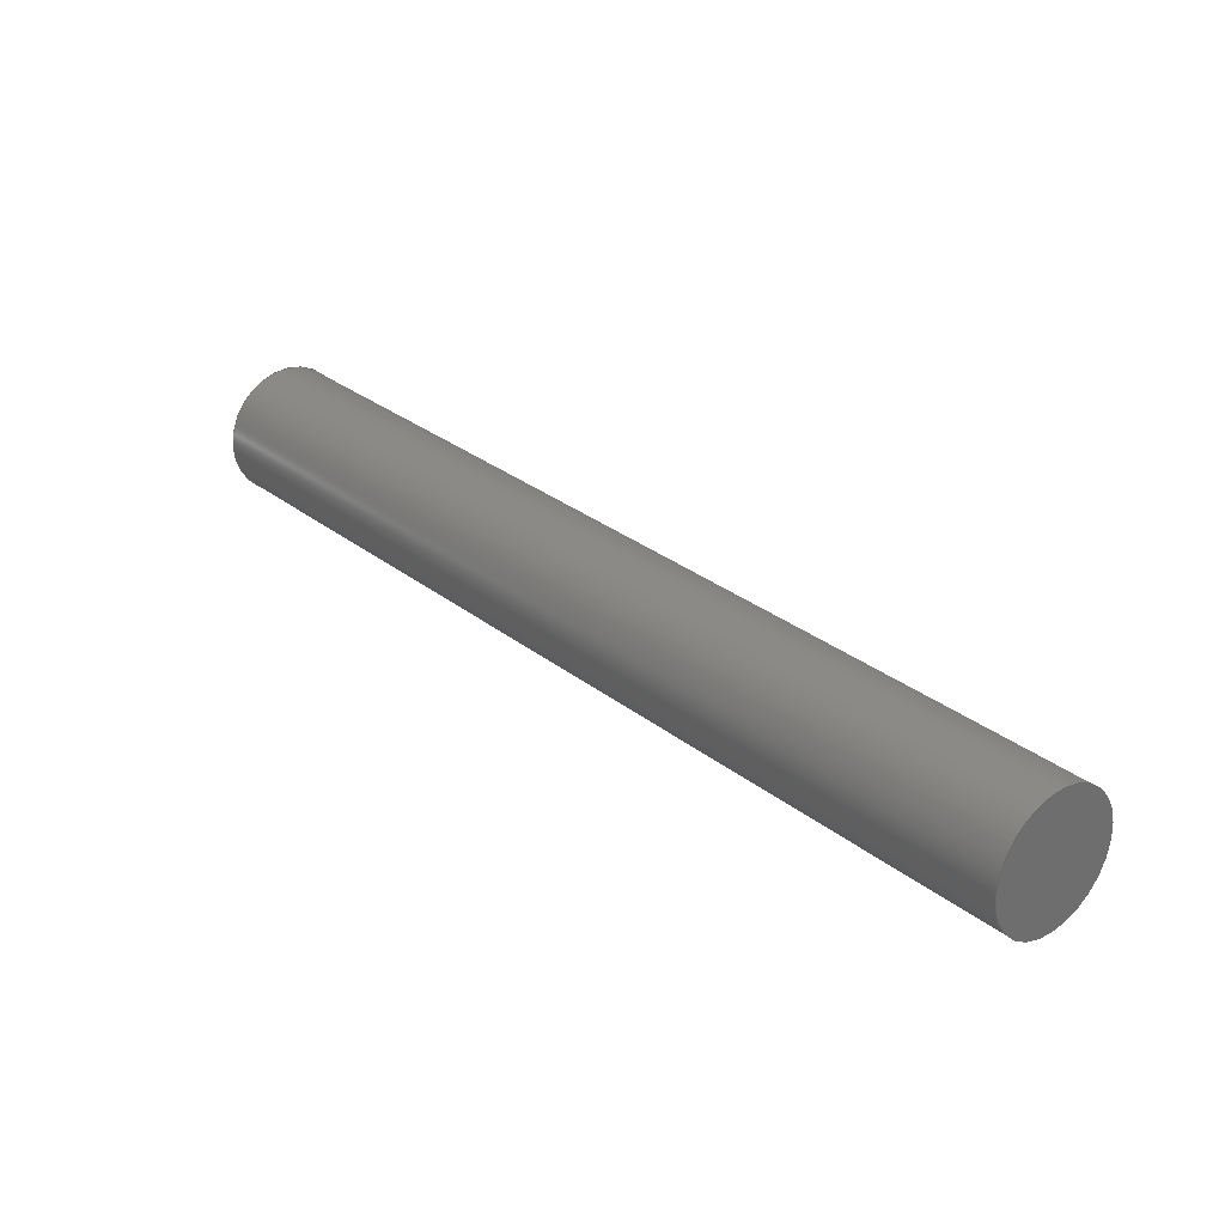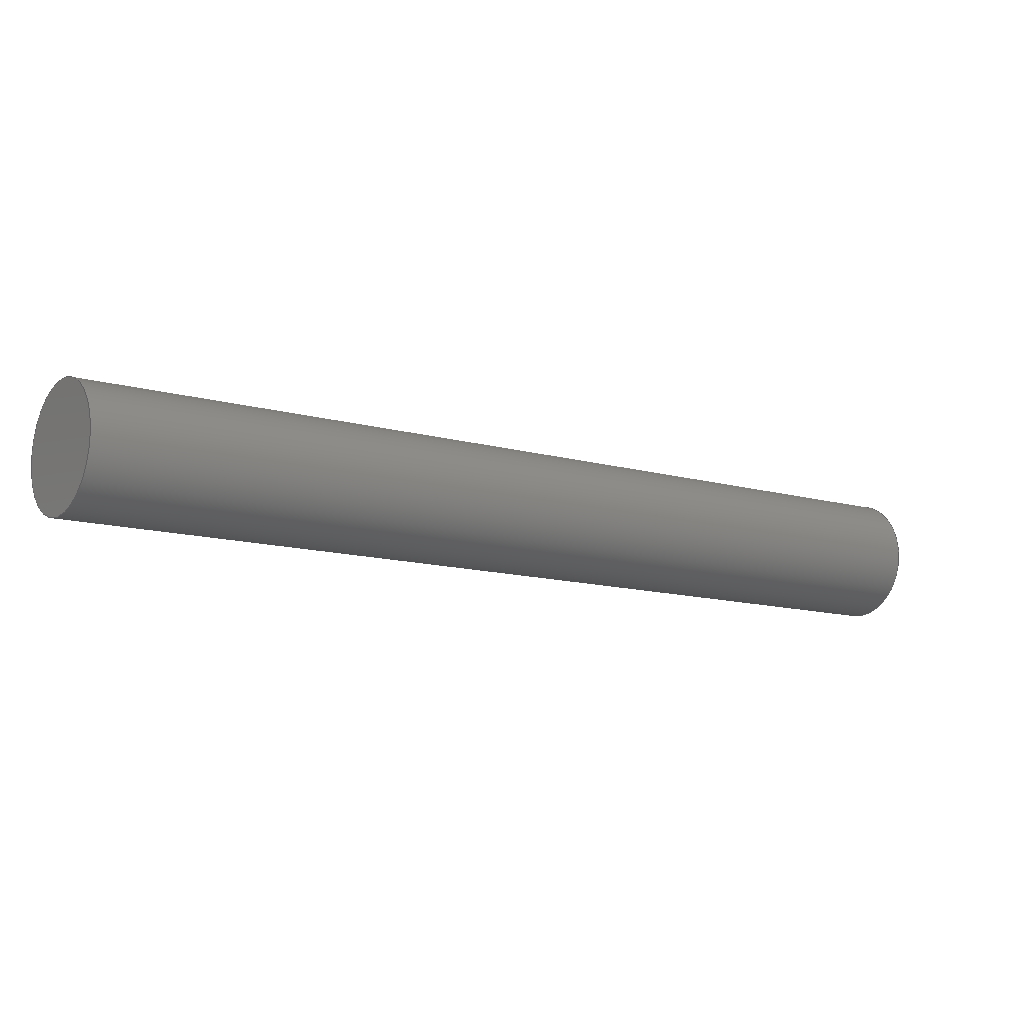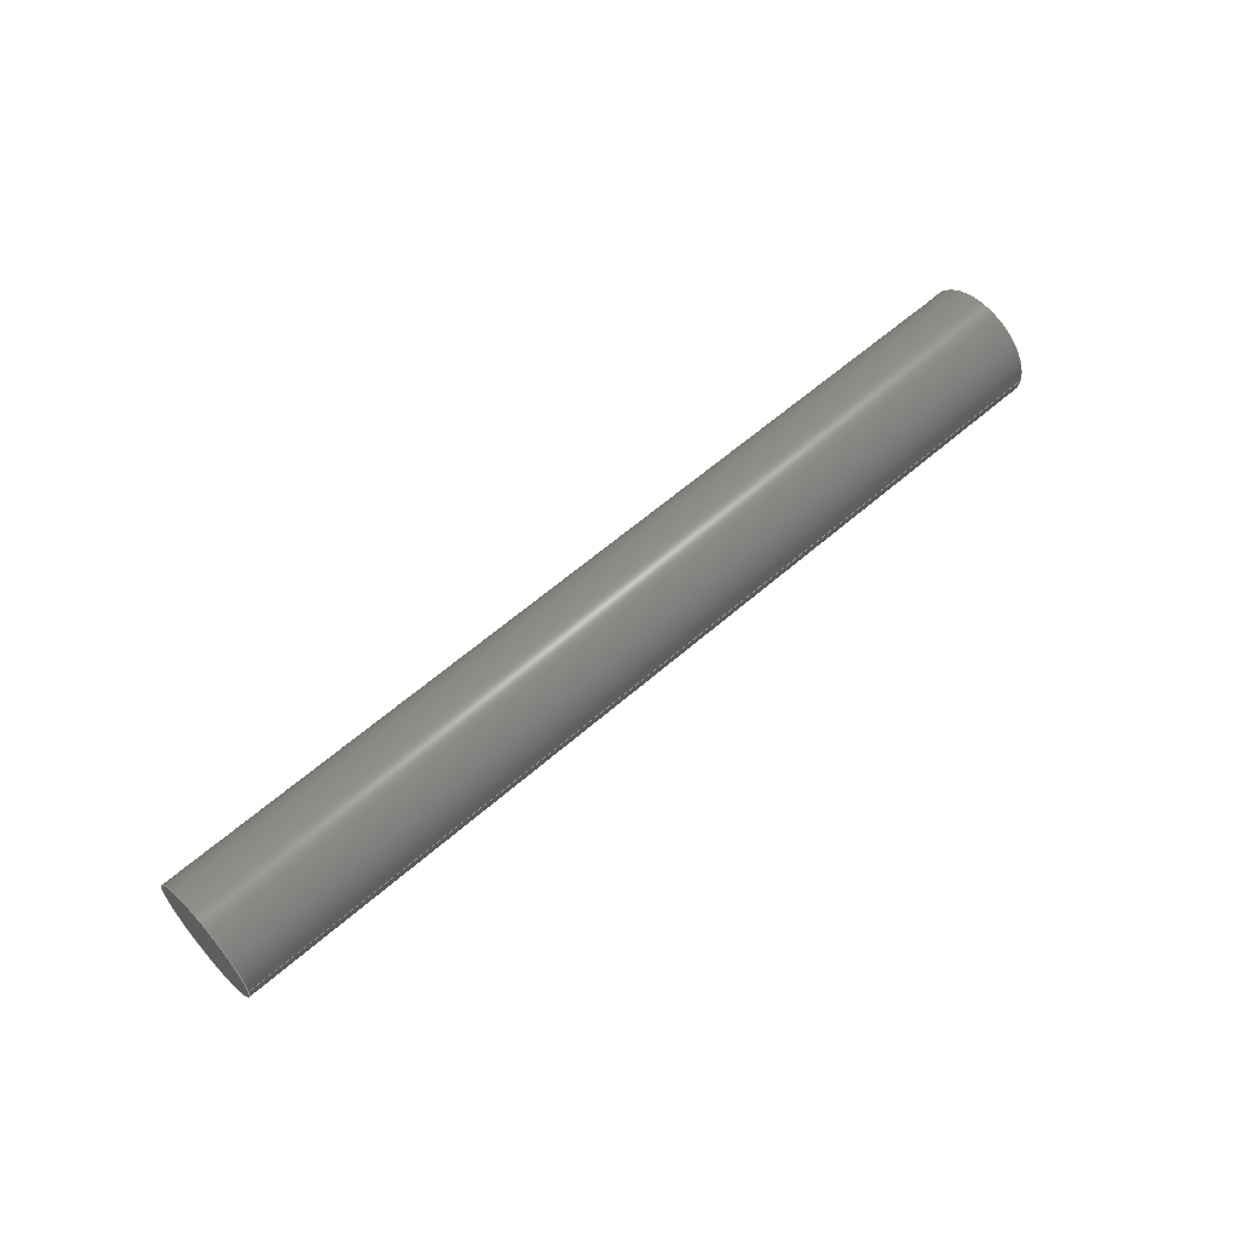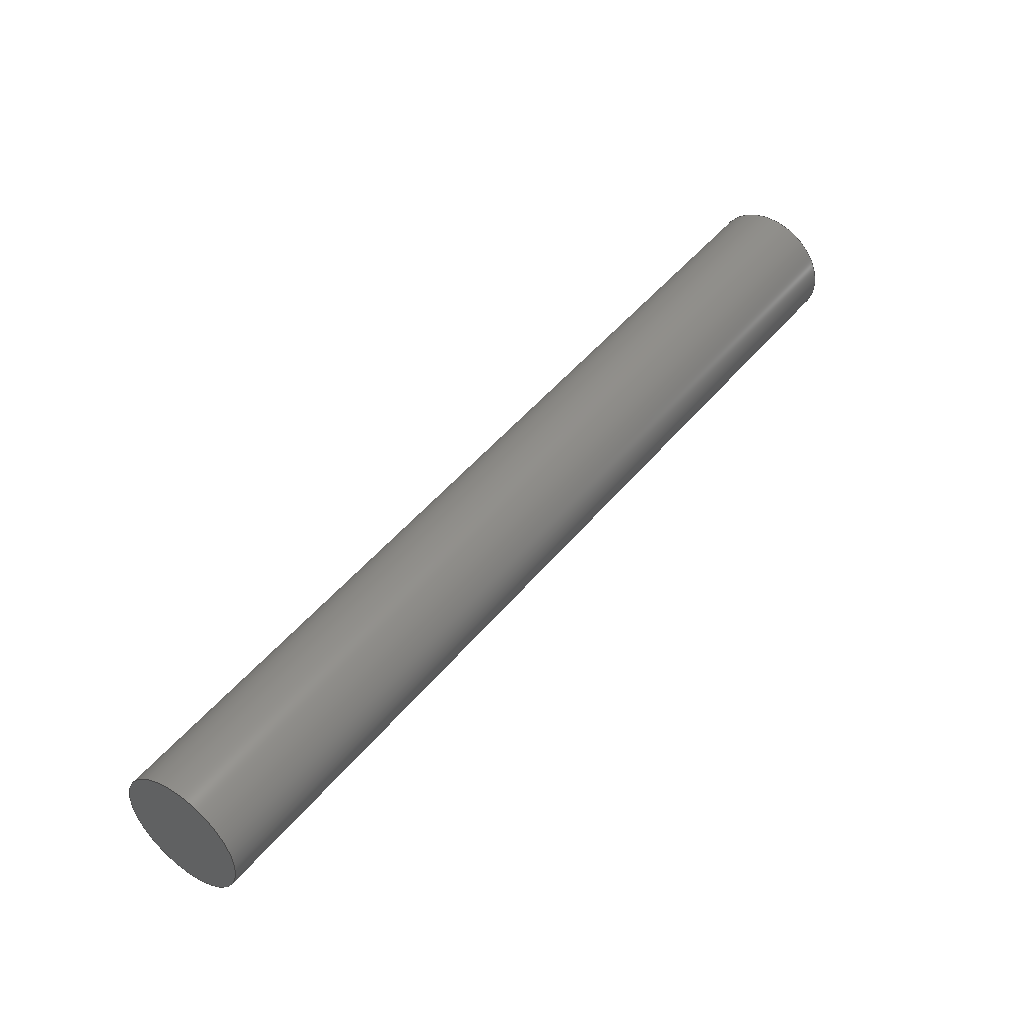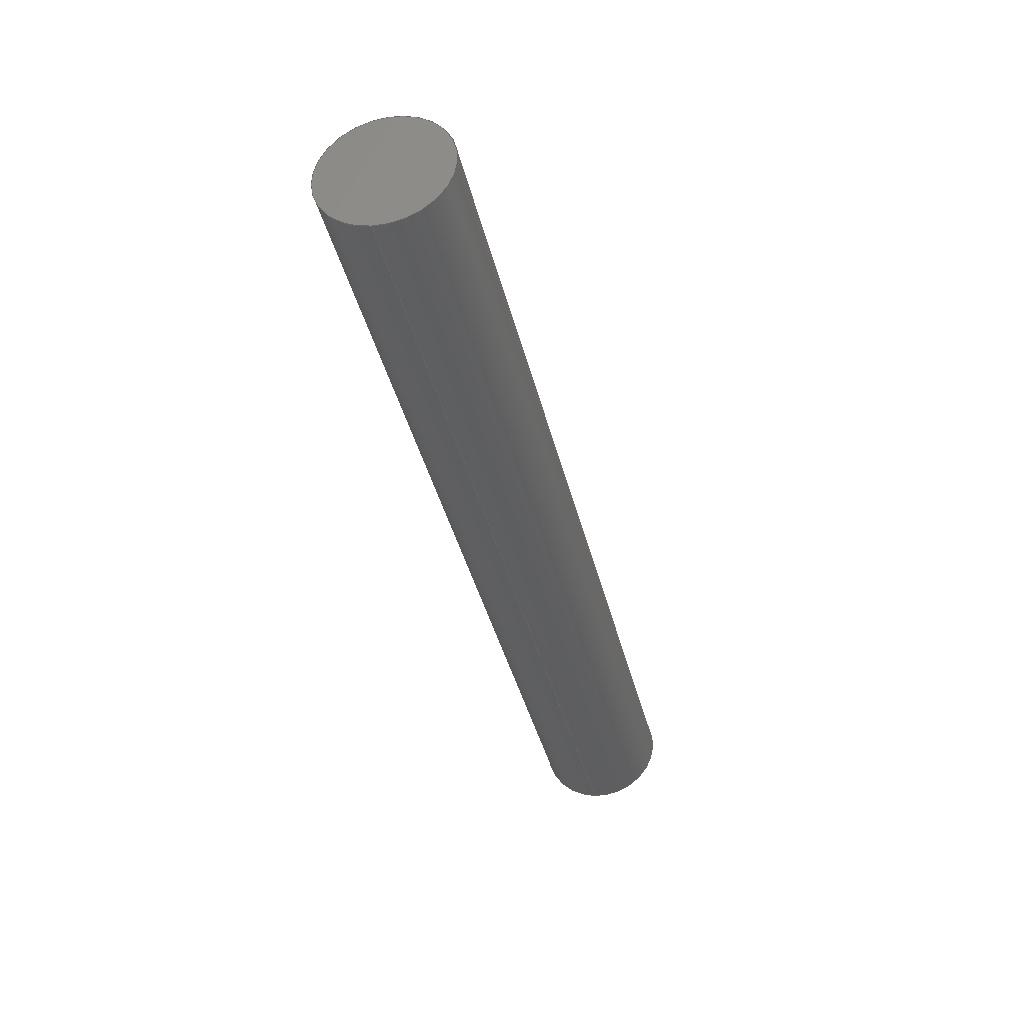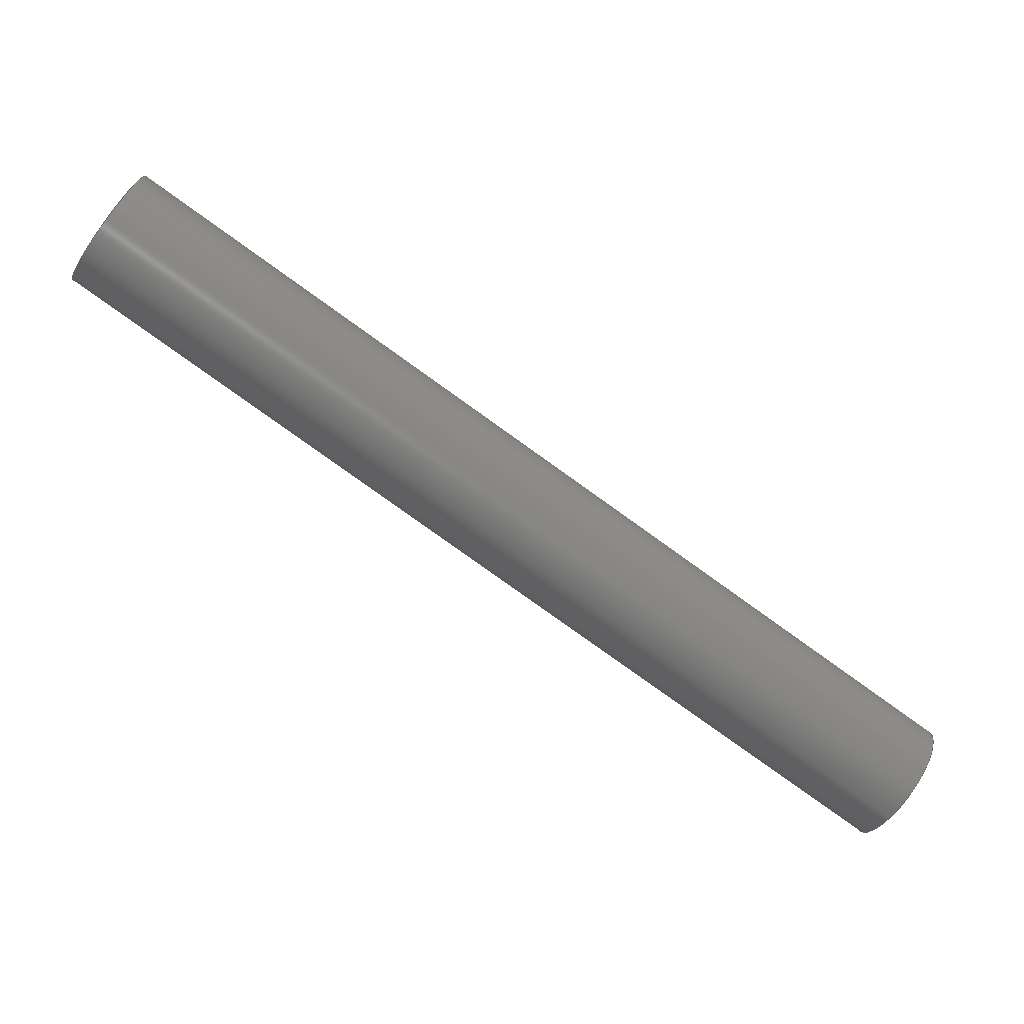
<metadata>
{"format":"iges","ext":"iges","renderer":"f3d","projection":"perspective","resolution":1024,"background":"white","views":[{"elev":69.9,"azim":-138.5,"up":"+Y"},{"elev":47.6,"azim":-20.2,"up":"+Y"},{"elev":60.7,"azim":-71.7,"up":"+Z"},{"elev":7.9,"azim":133.5,"up":"+Y"},{"elev":-5.6,"azim":-75.5,"up":"+Y"},{"elev":42.1,"azim":20.3,"up":"+Y"}]}
</metadata>
<code>

,,4HPIN',13H10 ΦΟΡΕΣ,7Hunknown,7Hunknown,32,38,7,99,15,,1,2,2HMM, G
1,0.08,15H2.025e+07,0.01,1e+04,7Hunknown,7Hunknown,11,0,;
     186       1                                                00000000
     186             -35       1       0                               0
     514       2                                                00010000
     514                       1       1                               0
     510       3                                                00010000
     510             -37       1       1                               0
     510       4                                                00010000
     510             -37       1       1                               0
     510       5                                                00010000
     510             -37       1       1                               0
     508       6                                                00010000
     508                       1       1                               0
     508       7                                                00010000
     508                       1       1                               0
     508       8                                                00010000
     508                       1       1                               0
     126       9                                                00010000
     126       0              15       0                               0
     126      24                                                00010000
     126       0              15       0                               0
     126      39                                                00010000
     126       0               5       0                               0
     128      44                                                00010000
     128       0     -37       9       0                               0
     128      53                                                00010000
     128       0     -37      27       0                               0
     128      80                                                00010000
     128       0     -37       7       0                               0
     502      87                                                00010000
     502                       2       1                               0
     504      89                                                00010001
     504                       1       1                               0
     406      90                                                00000000
     406                       1      15                               0
     314      91                                                00000200
     314                       2       0                               0
     314      93                                                00000200
     314                       2       0                               0
186,3,1,0,0,1,33;                                                      1
514,3,5,1,7,1,9,1;                                                     3
510,23,1,1,11;                                                         5
510,25,1,1,13;                                                         7
510,27,1,1,15;                                                         9
508,1,0,31,1,1,0;                                                     11
508,4,0,31,2,0,0,0,31,3,1,0,0,31,1,0,0,0,31,3,0,0;                    13
508,1,0,31,2,1,0;                                                     15
126,8,2,0,1,0,0,-3.142,-3.142,                  17
-3.142,-1.571,-1.571,0,0,            17
1.571,1.571,3.142,                     17
3.142,3.142,1,0.7071,1,            17
0.7071,1,0.7071,1,0.7071,1,       17
21.45,-28.92,55.27,                  17
21.45,-28.92,57.54,                  17
22.59,-26.95,57.54,                  17
23.72,-24.99,57.54,                  17
23.72,-24.99,55.27,                  17
23.72,-24.99,53,                  17
22.59,-26.95,53,                  17
21.45,-28.92,53,                  17
21.45,-28.92,55.27,                  17
-3.142,3.142,0,0,0;                          17
126,8,2,0,1,0,0,-3.142,-3.142,                  19
-3.142,-1.571,-1.571,0,0,            19
1.571,1.571,3.142,                     19
3.142,3.142,1,0.7071,1,            19
0.7071,1,0.7071,1,0.7071,1,       19
52.01,-46.56,55.27,                  19
52.01,-46.56,53,                  19
53.14,-44.59,53,                  19
54.28,-42.63,53,                  19
54.28,-42.63,55.27,                  19
54.28,-42.63,57.54,                  19
53.14,-44.59,57.54,                  19
52.01,-46.56,57.54,                  19
52.01,-46.56,55.27,                  19
-3.142,3.142,0,0,0;                          19
126,1,1,0,0,1,0,-8.889,-8.889,                    21
6.667,6.667,1,1,52.01,             21
-46.56,55.27,21.45,                  21
-28.92,55.27,-8.889,                   21
6.667,0,0,0;                                            21
128,1,1,1,1,0,0,1,0,0,-0.091,-0.091,        23
0.091,0.091,-0.091,-0.091,                  23
0.091,0.091,1,1,1,1,                    23
23.73,-24.97,52.98,                  23
21.44,-28.94,52.98,                  23
23.73,-24.97,57.57,                  23
21.44,-28.94,57.57,                  23
-0.091,0.091,-0.091,                        23
0.091;                                                   23
128,1,8,1,2,0,1,0,0,1,-6.667,-6.667,            25
8.889,8.889,-3.142,                    25
-3.142,-3.142,-1.571,                 25
-1.571,0,0,1.571,1.571,               25
3.142,3.142,3.142,1,1,             25
0.7071,0.7071,1,1,0.7071,          25
0.7071,1,1,0.7071,0.7071,1,       25
1,0.7071,0.7071,1,1,52.01,        25
-46.56,55.27,21.45,                  25
-28.92,55.27,52.01,                   25
-46.56,53,21.45,                  25
-28.92,53,53.14,                   25
-44.59,53,22.59,                  25
-26.95,53,54.28,                  25
-42.63,53,23.72,                  25
-24.99,53,54.28,                  25
-42.63,55.27,23.72,                  25
-24.99,55.27,54.28,                  25
-42.63,57.54,23.72,                  25
-24.99,57.54,53.14,                  25
-44.59,57.54,22.59,                  25
-26.95,57.54,52.01,                  25
-46.56,57.54,21.45,                  25
-28.92,57.54,52.01,                   25
-46.56,55.27,21.45,                  25
-28.92,55.27,-6.667,                  25
8.889,-3.142,3.142;                   25
128,1,1,1,1,0,0,1,0,0,-0.091,-0.091,        27
0.091,0.091,-0.091,-0.091,0.091,0.091,1,1,1,1,                    27
52,-46.58,52.98,                  27
54.29,-42.61,52.98,                  27
52,-46.58,57.57,                  27
54.29,-42.61,57.57,                  27
-0.091,0.091,-0.091,0.091;                               27
502,2,21.45,-28.92,55.27,             29
52.01,-46.56,55.27;                  29
504,3,17,29,1,29,1,19,29,2,29,2,21,29,2,29,1;                         31
406,1,5HBody1;                                                        33
314,62.75,62.75,62.75,13HSteel       35
- Satin;                                                              35
314,9.804,9.804,9.804,29HPaint       37
- Enamel Glossy (Black);                                              37
S      1G      2D     38P     94
</code>
